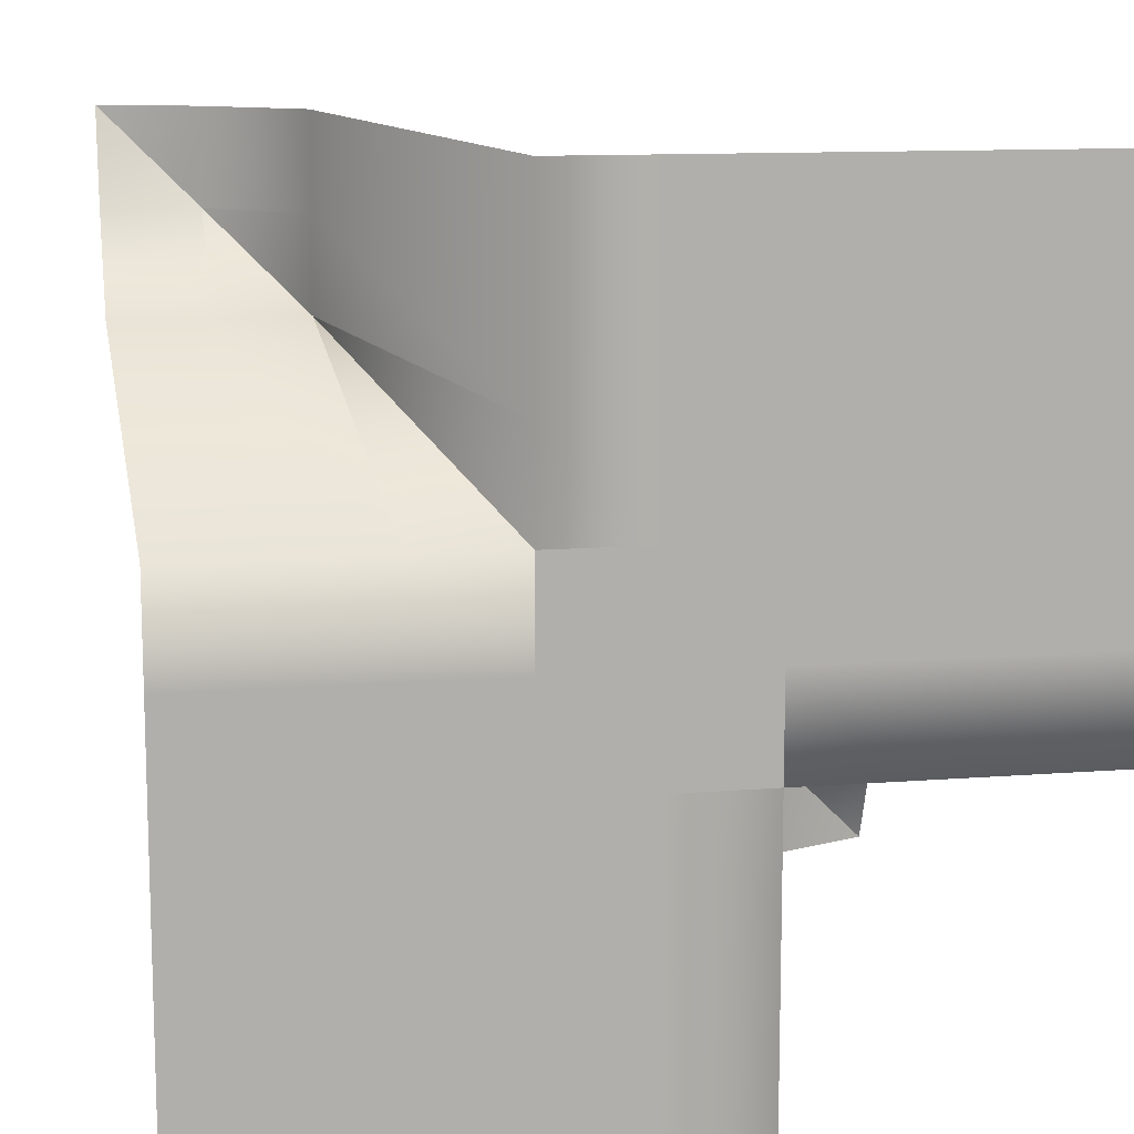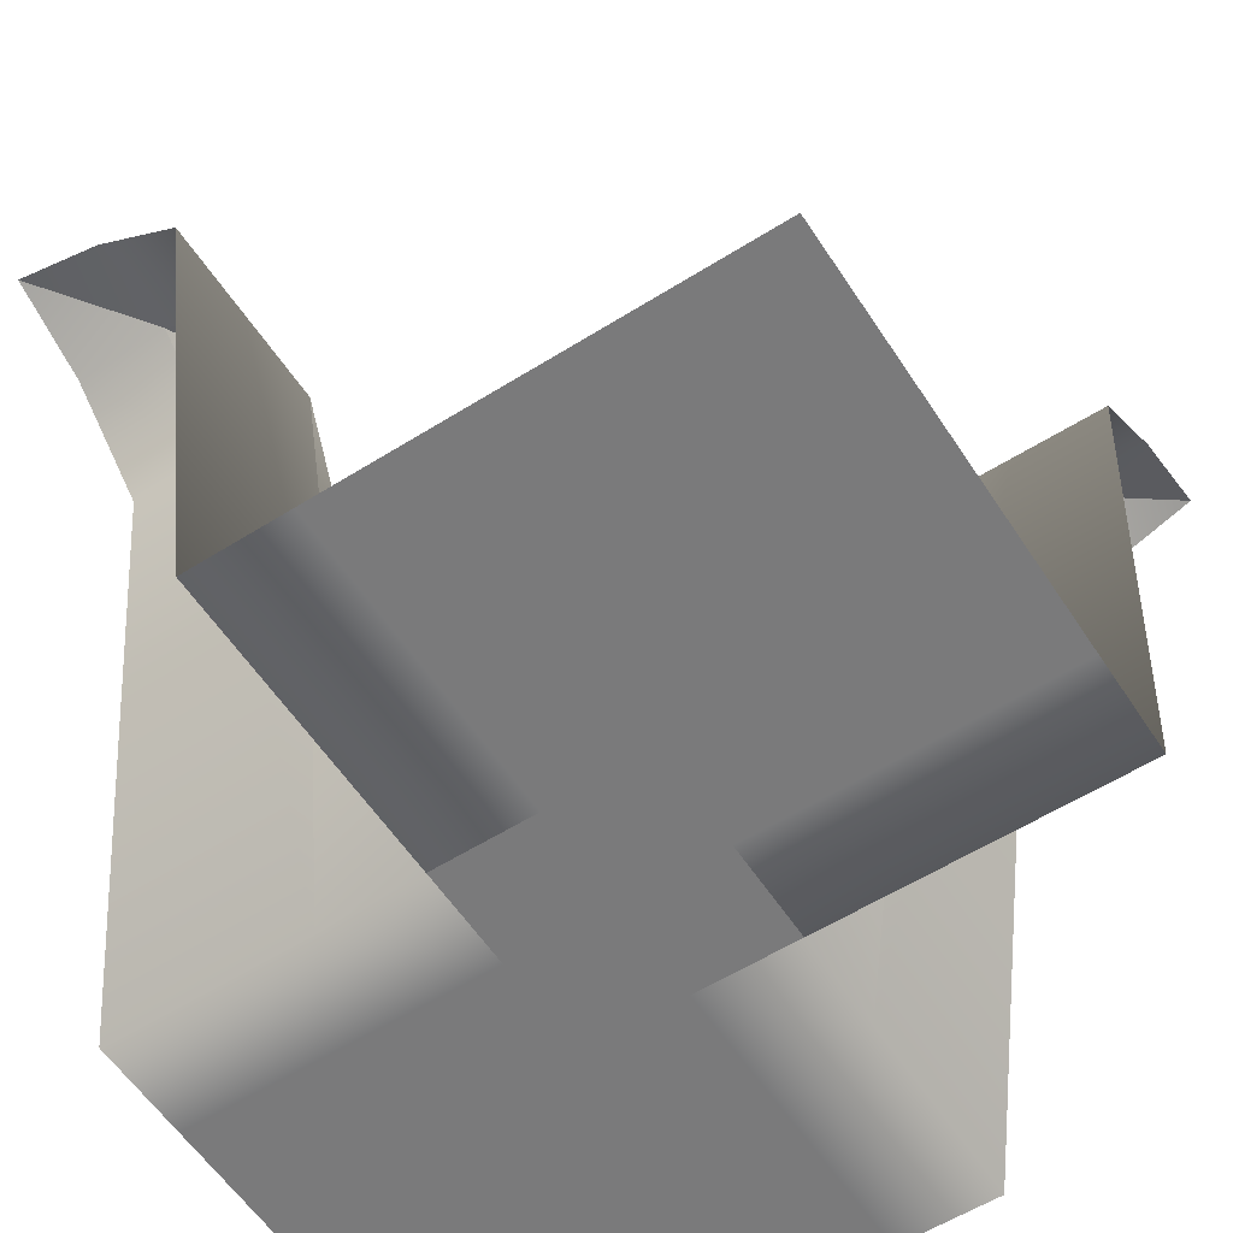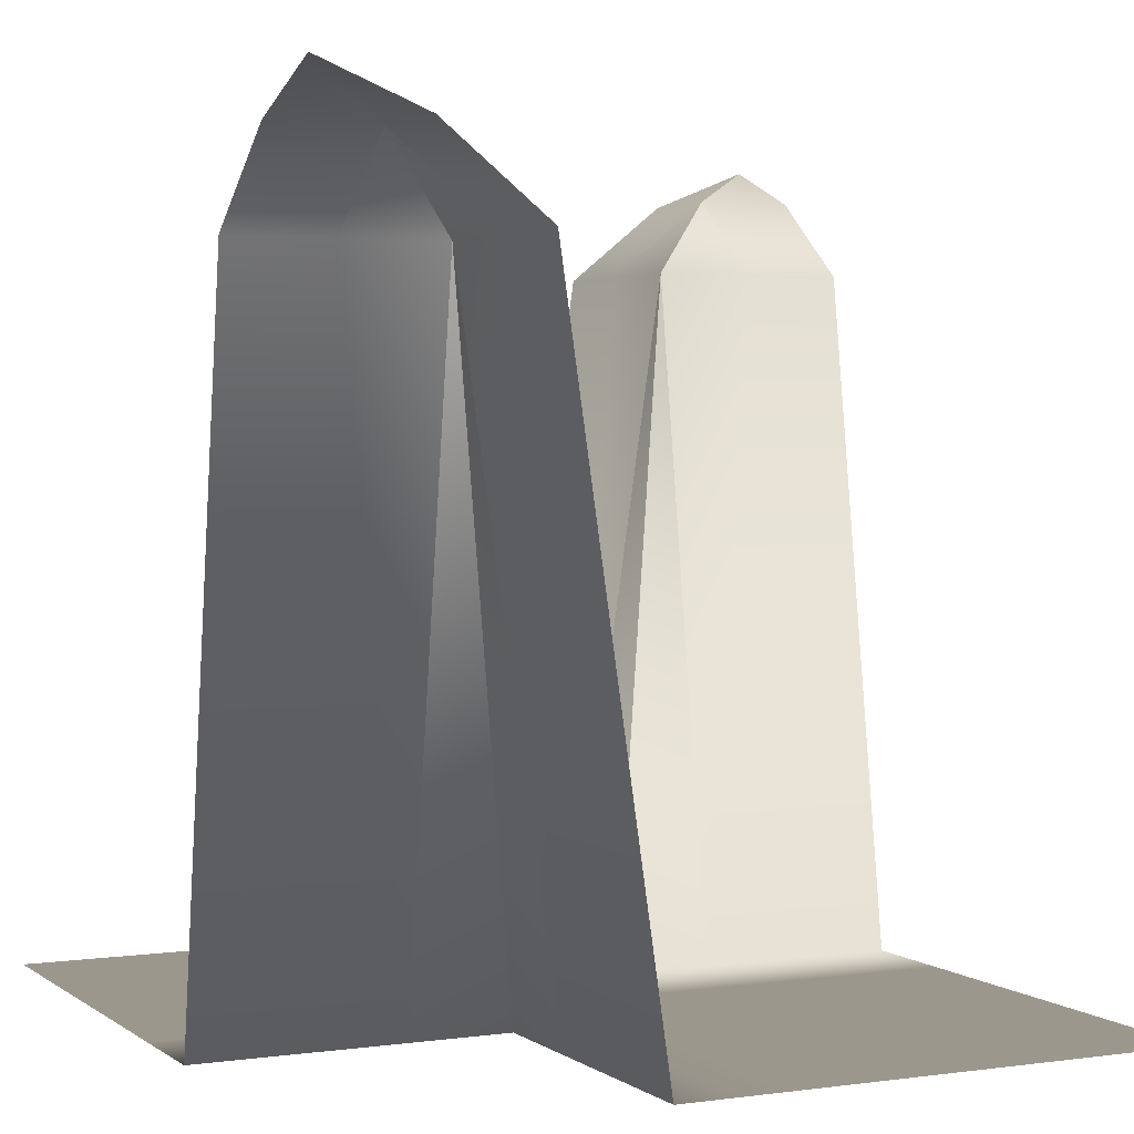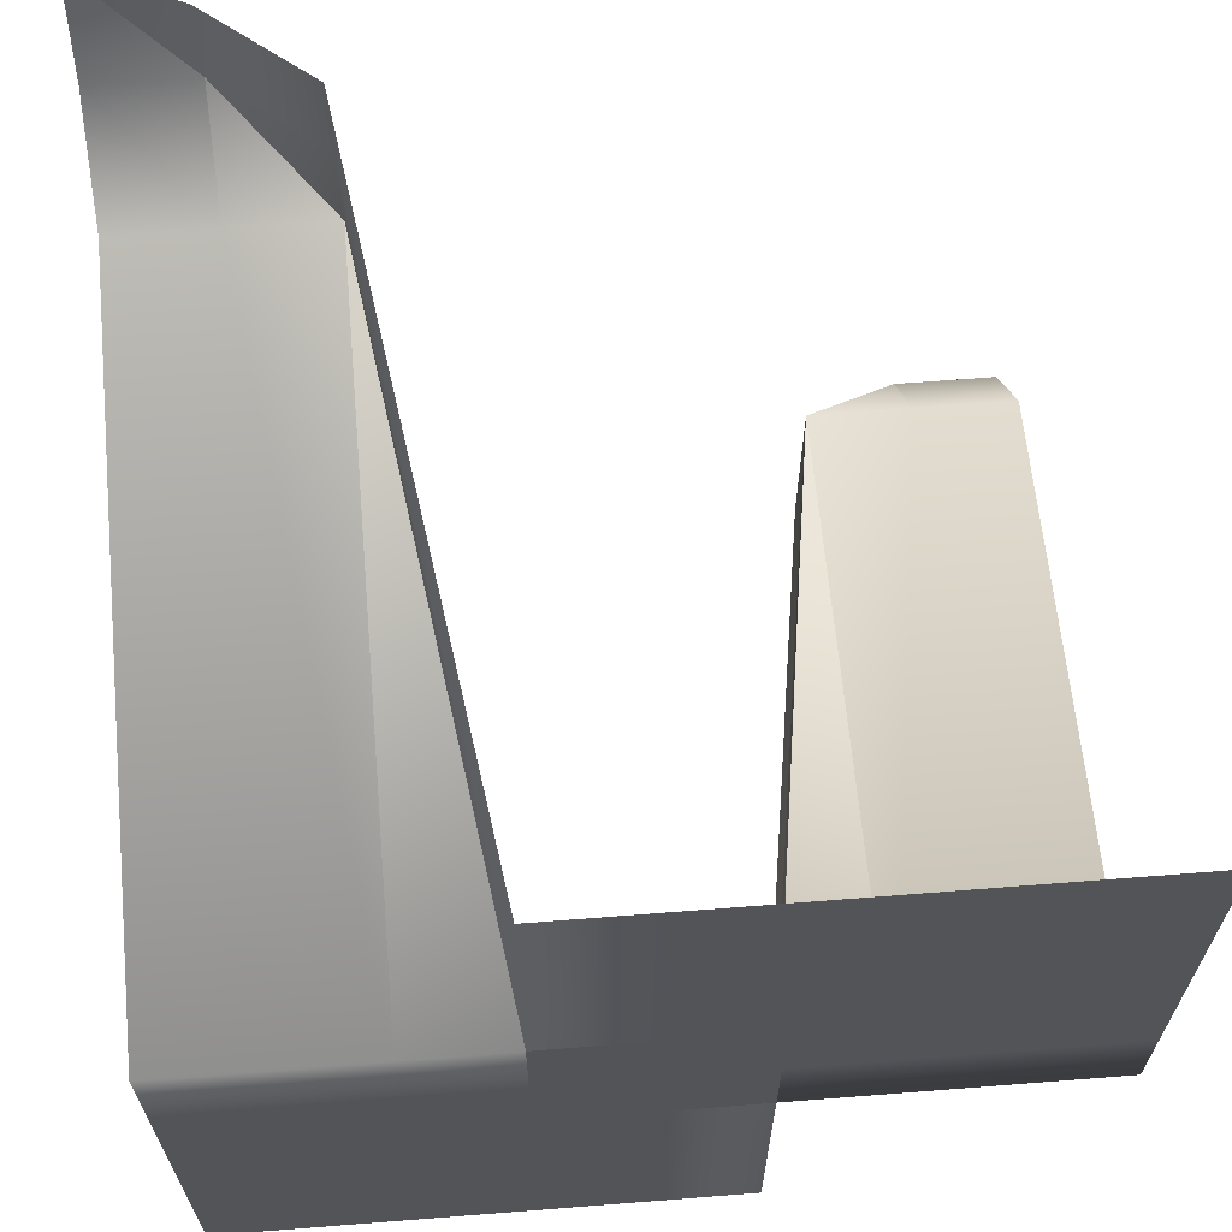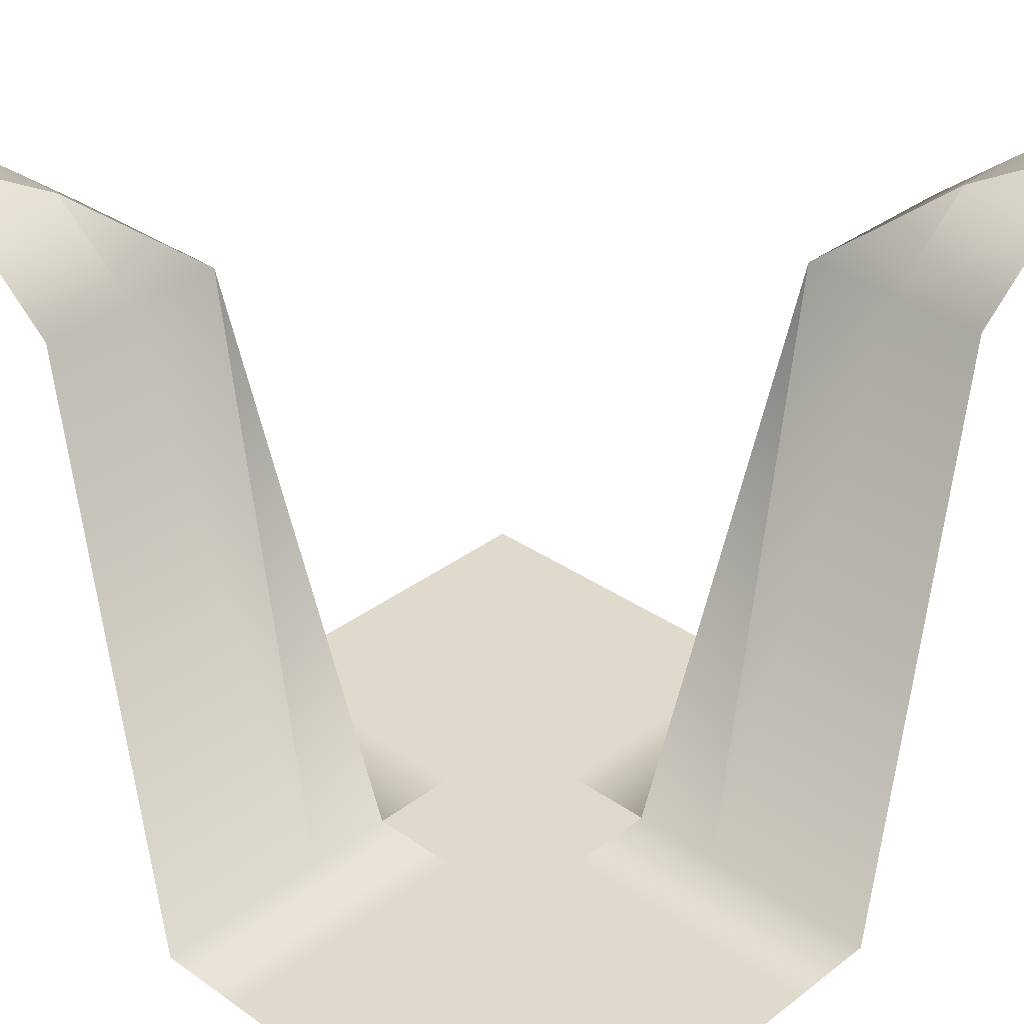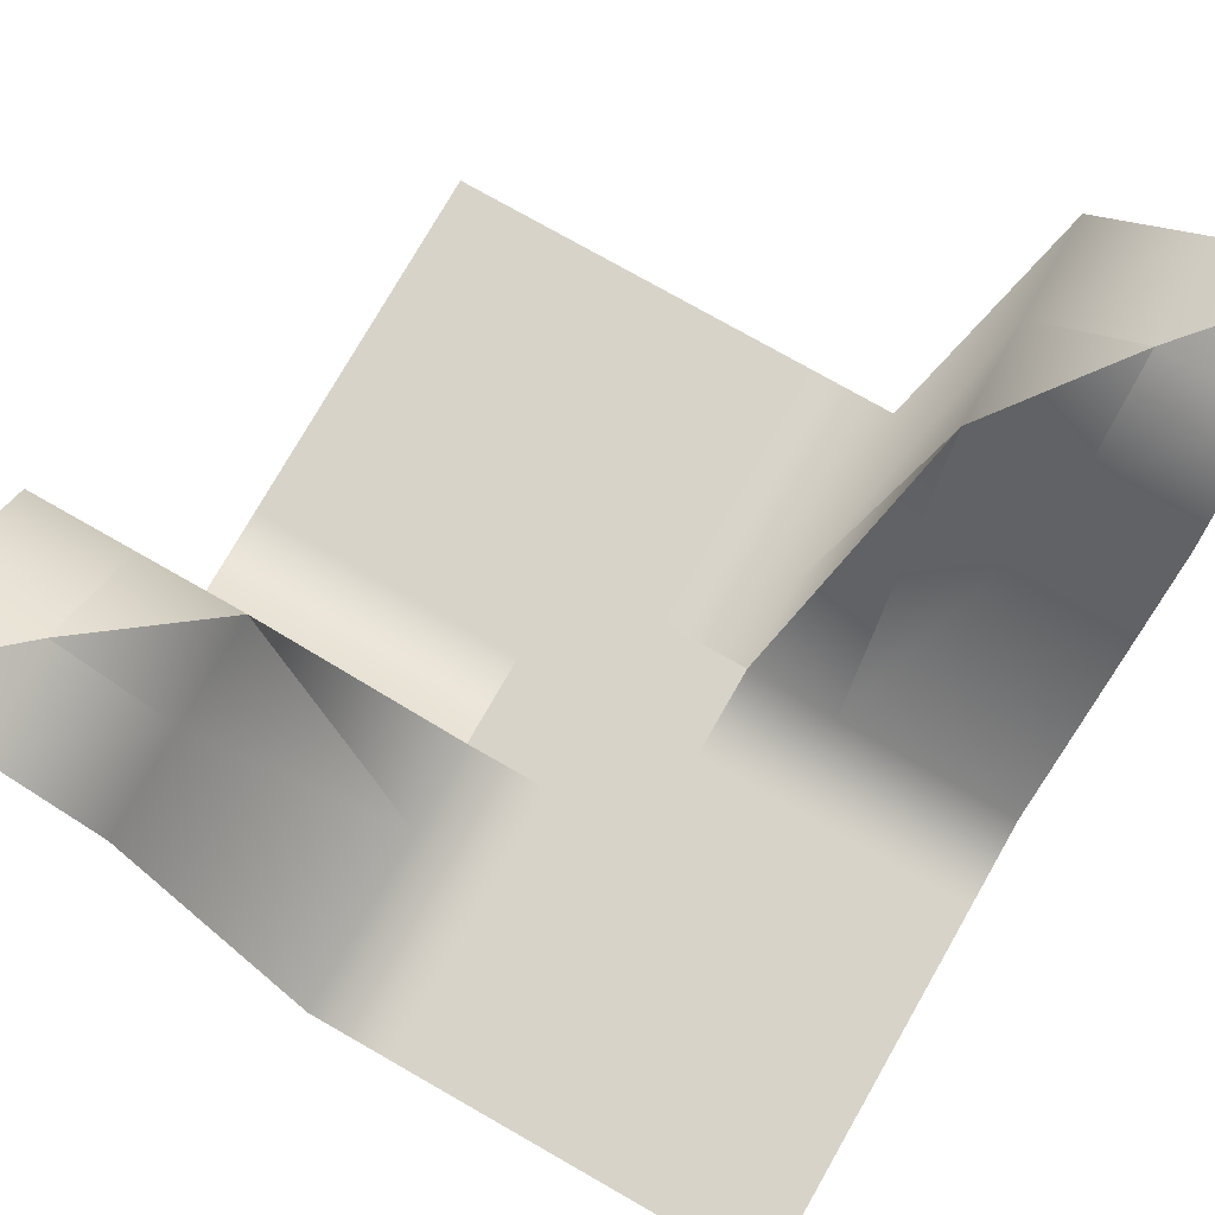
<metadata>
{"format":"obj","ext":"obj","renderer":"f3d","projection":"perspective","resolution":1024,"background":"white","views":[{"elev":11.9,"azim":-10.6,"up":"+Z"},{"elev":-58.1,"azim":33.0,"up":"+Y"},{"elev":2.9,"azim":154.3,"up":"+Y"},{"elev":65.8,"azim":-4.5,"up":"+Z"},{"elev":33.0,"azim":43.8,"up":"+Y"},{"elev":76.1,"azim":29.7,"up":"+Y"}]}
</metadata>
<code>
o Grid_Grid.024_Grid_Grid.012
v 0.125 -1 0.5
v 0.125 -1 0.375
v 0 -1 0.375
v 0.25 -1 0.5
v 0.25 -1 0.375
v 0.375 -1 0.5
v 0.375 -1 0.375
v 0.5 -1 0.5
v 0.5 -1 0.375
v 0.125 -1 0.25
v 0 -1 0.25
v 0.25 -1 0.25
v 0.375 -1 0.25
v 0.5 -1 0.25
v 0.125 -1 0.125
v 0 -1 0.125
v 0.25 -1 0.125
v 0.375 -1 0.125
v 0.5 -1 0.125
v 0 -1 0.5
v -0.375 -1 -3e-06
v -0.375 -1 -0.125
v -0.5 -1 -0.125
v -0.25 -1 -0
v -0.25 -1 -0.125
v -0.125 -1 -0
v -0.125 -1 -0.125
v -0.375 -1 -0.25
v -0.5 -1 -0.25
v -0.25 -1 -0.25
v -0.125 -1 -0.25
v -0.375 -1 -0.375
v -0.5 -1 -0.375
v -0.25 -1 -0.375
v -0.125 -1 -0.375
v -0.375 -1 -0.5
v -0.5 -1 -0.5
v -0.25 -1 -0.5
v -0.125 -1 -0.5
v -0.5 -1 -0
v 0.5 -1 -0.125
v 0.375 -1 -0.125
v 0.375 -1 -0
v 0.5 -0.15 -0.25
v 0.375 -0.15 -0.25
v 0.5 -0.05 -0.375
v 0.375 -0.05 -0.375
v 0.5 0 -0.5
v 0.375 -0.05 -0.5
v 0.25 -1 -0.125
v 0.25 -1 -0
v 0.25 -0.15 -0.25
v 0.25 -0.15 -0.375
v 0.25 -0.15 -0.5
v 0.125 -1 -0.125
v 0.125 -1 -0
v 0.125 -1 -0.25
v 0.125 -1 -0.375
v 0.125 -1 -0.5
v 0 -1 -0.125
v 0 -1 -0
v 0 -1 -0.25
v 0 -1 -0.375
v 0 -1 -0.5
v 0.5 -1 -0
v -0.125 -1 0.375
v -0.25 -0.15 0.375
v -0.25 -0.15 0.5
v -0.125 -1 0.25
v -0.25 -0.15 0.25
v -0.125 -1 0.125
v -0.25 -1 0.125
v -0.375 -0.05 0.375
v -0.375 -0.05 0.5
v -0.375 -0.15 0.25
v -0.375 -1 0.125
v -0.5 -0.05 0.375
v -0.5 -0 0.5
v -0.5 -0.15 0.25
v -0.5 -1 0.125
v -0.125 -1 0.5
f 1 2 3
f 4 5 2
f 6 7 5
f 8 9 7
f 2 10 11
f 5 12 10
f 7 13 12
f 9 14 13
f 10 15 16
f 12 17 15
f 13 18 17
f 14 19 18
f 20 1 3
f 1 4 2
f 4 6 5
f 6 8 7
f 3 2 11
f 2 5 10
f 5 7 12
f 7 9 13
f 11 10 16
f 10 12 15
f 12 13 17
f 13 14 18
f 21 22 23
f 24 25 22
f 26 27 25
f 22 28 29
f 25 30 28
f 27 31 30
f 28 32 33
f 30 34 32
f 31 35 34
f 32 36 37
f 34 38 36
f 35 39 38
f 40 21 23
f 21 24 22
f 24 26 25
f 23 22 29
f 22 25 28
f 25 27 30
f 29 28 33
f 28 30 32
f 30 31 34
f 33 32 37
f 32 34 36
f 34 35 38
f 41 42 43
f 44 45 42
f 46 47 45
f 48 49 47
f 42 50 51
f 45 52 50
f 47 53 52
f 49 54 53
f 50 55 56
f 52 57 55
f 53 58 57
f 54 59 58
f 55 60 61
f 57 62 60
f 58 63 62
f 59 64 63
f 65 41 43
f 41 44 42
f 44 46 45
f 46 48 47
f 43 42 51
f 42 45 50
f 45 47 52
f 47 49 53
f 51 50 56
f 50 52 55
f 52 53 57
f 53 54 58
f 56 55 61
f 55 57 60
f 57 58 62
f 58 59 63
f 66 67 68
f 69 70 67
f 71 72 70
f 67 73 74
f 70 75 73
f 72 76 75
f 73 77 78
f 75 79 77
f 76 80 79
f 81 66 68
f 66 69 67
f 69 71 70
f 68 67 74
f 67 70 73
f 70 72 75
f 74 73 78
f 73 75 77
f 75 76 79
f 15 56 61
f 17 51 56
f 18 43 51
f 19 65 43
f 16 15 61
f 15 17 56
f 17 18 51
f 18 19 43
f 61 60 27
f 60 62 31
f 62 63 35
f 63 64 39
f 26 61 27
f 27 60 31
f 31 62 35
f 35 63 39
f 3 66 81
f 11 69 66
f 16 71 69
f 61 26 71
f 26 24 72
f 24 21 76
f 21 40 80
f 20 3 81
f 3 11 66
f 11 16 69
f 16 61 71
f 71 26 72
f 72 24 76
f 76 21 80

</code>
